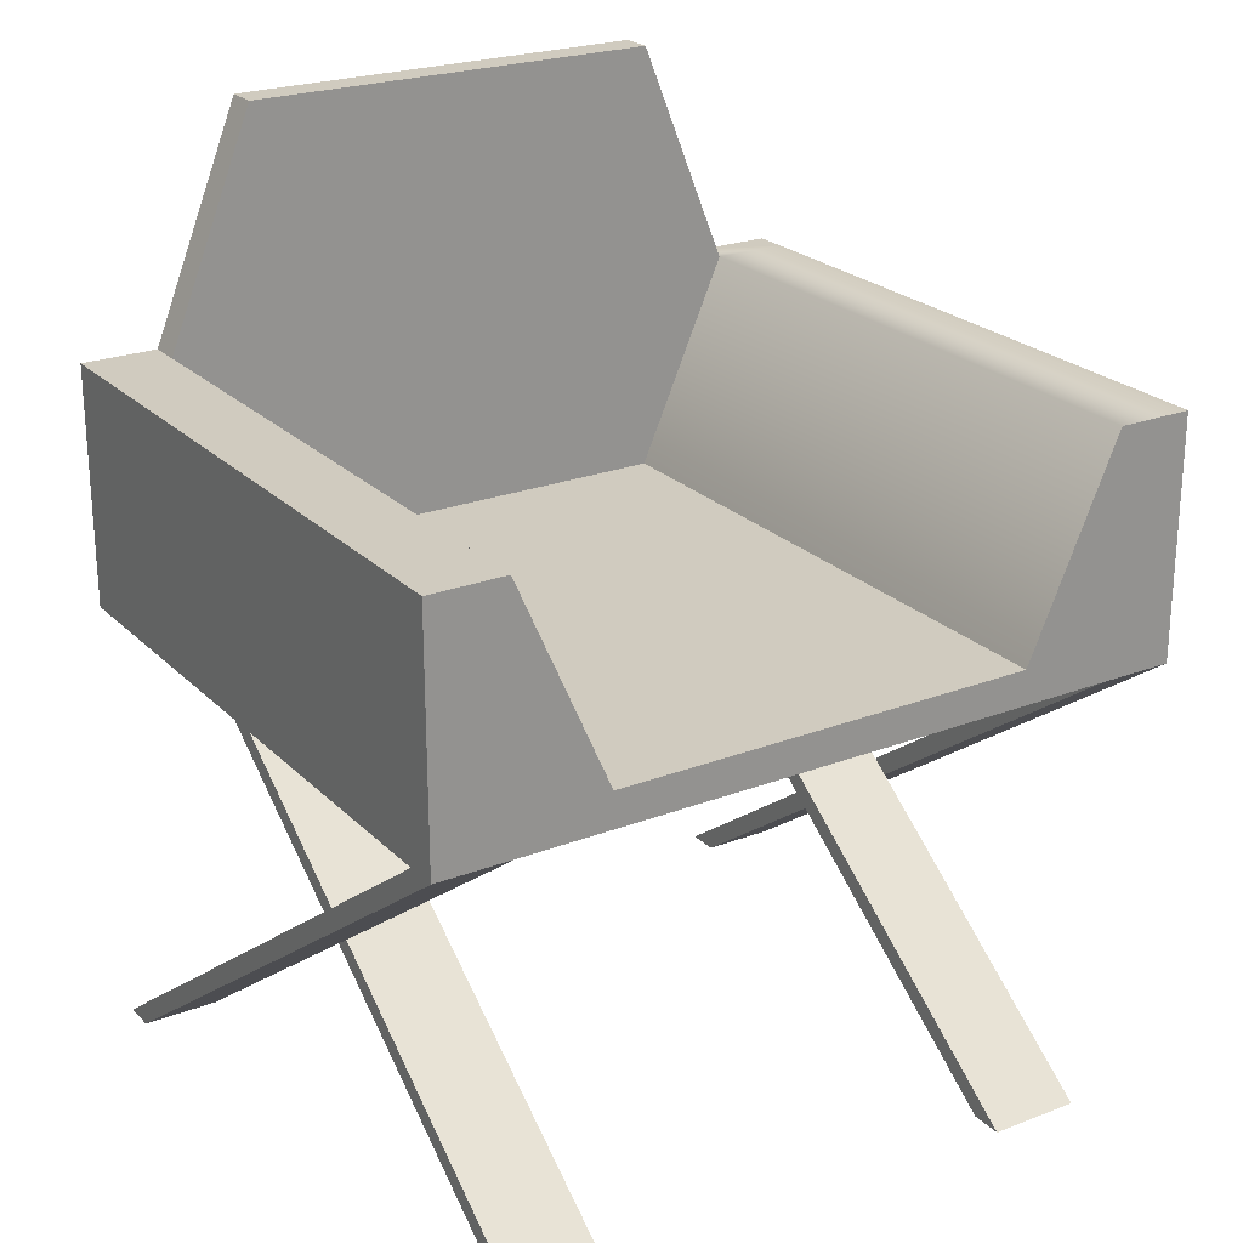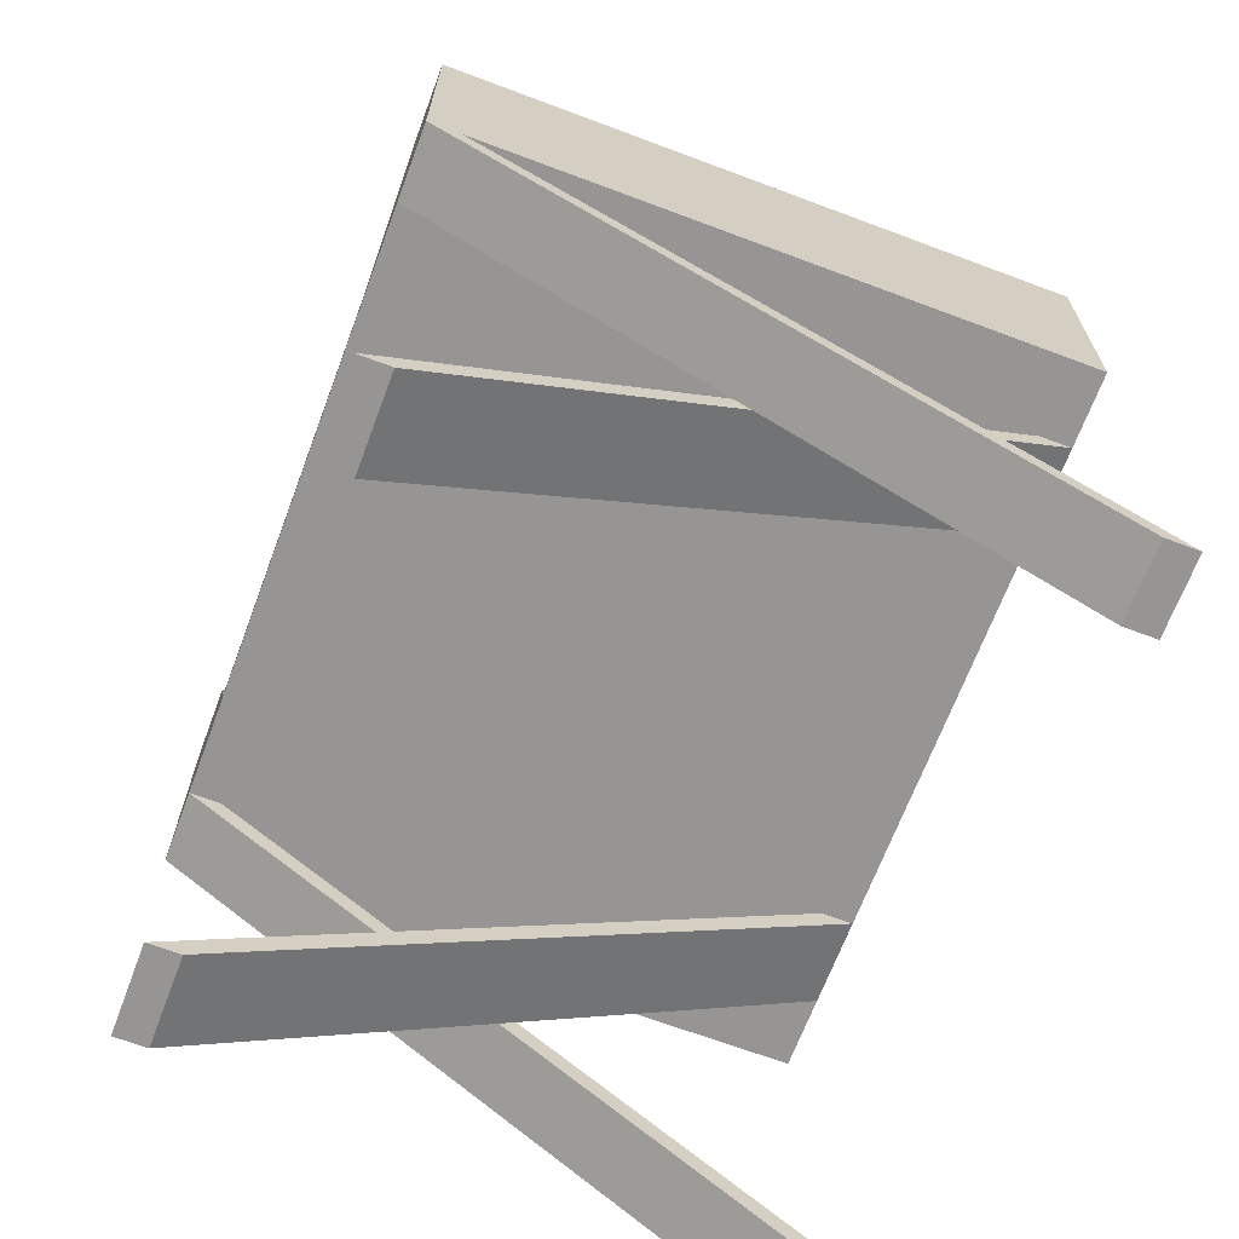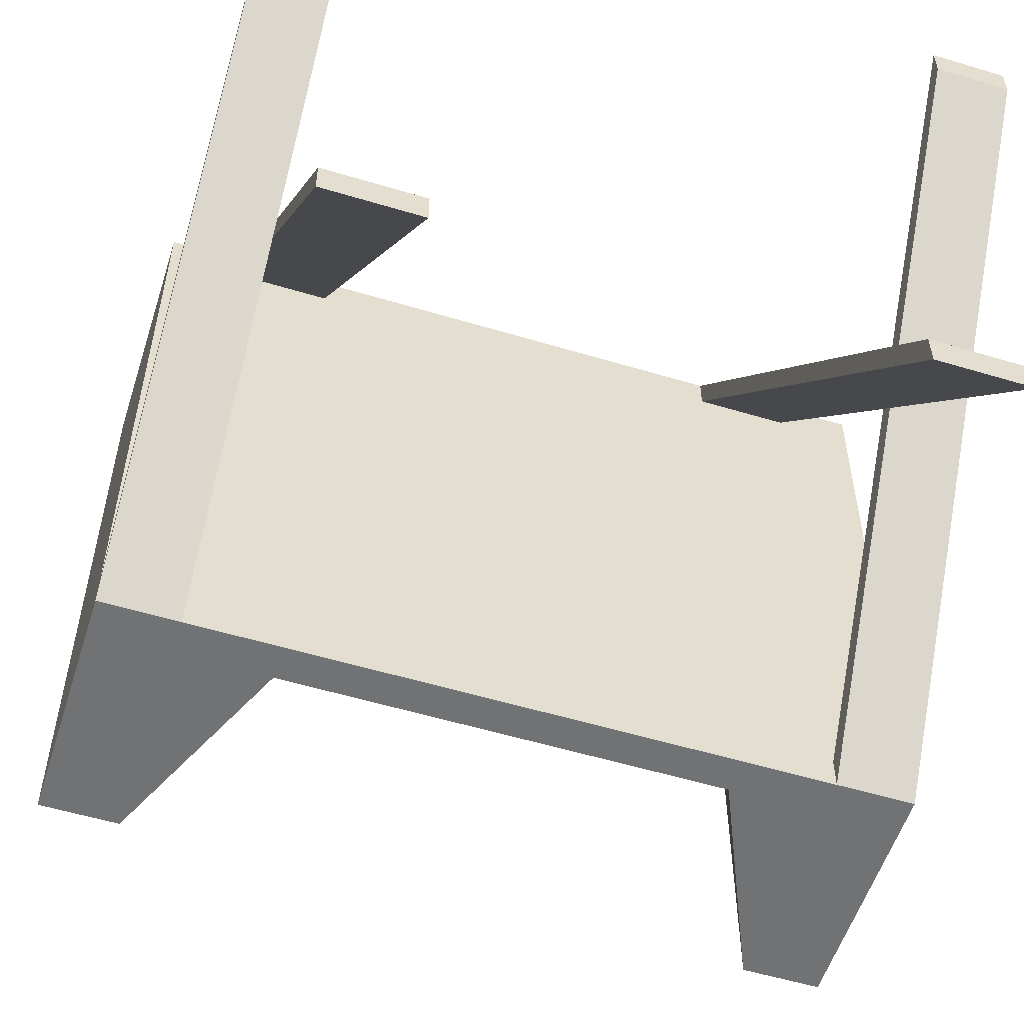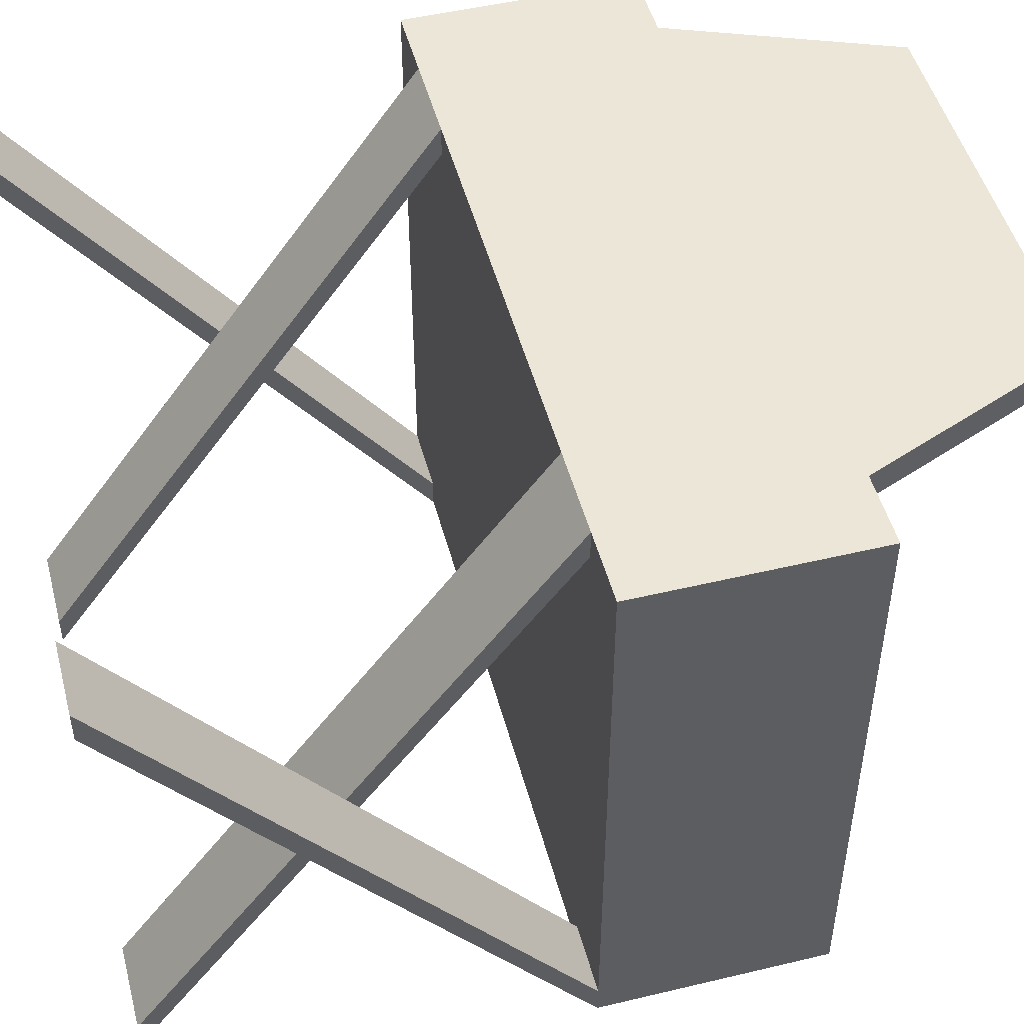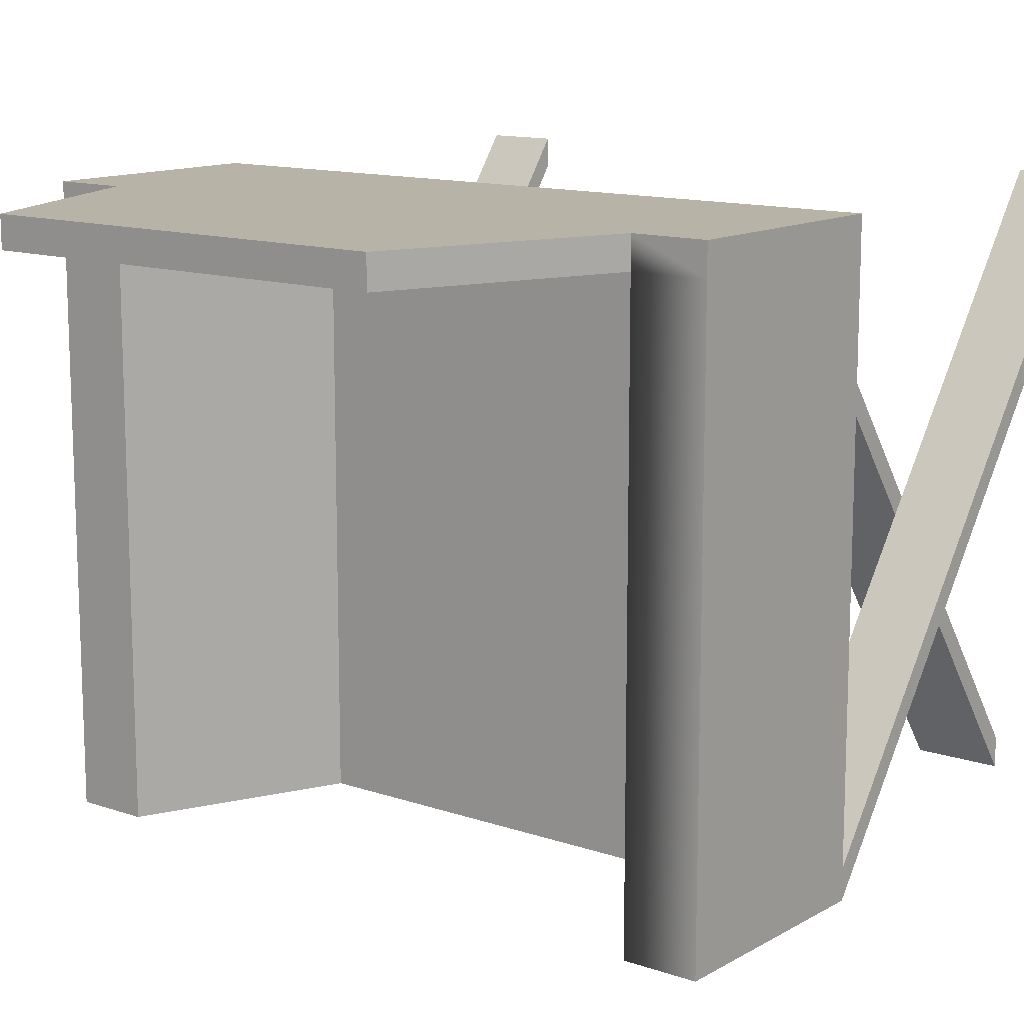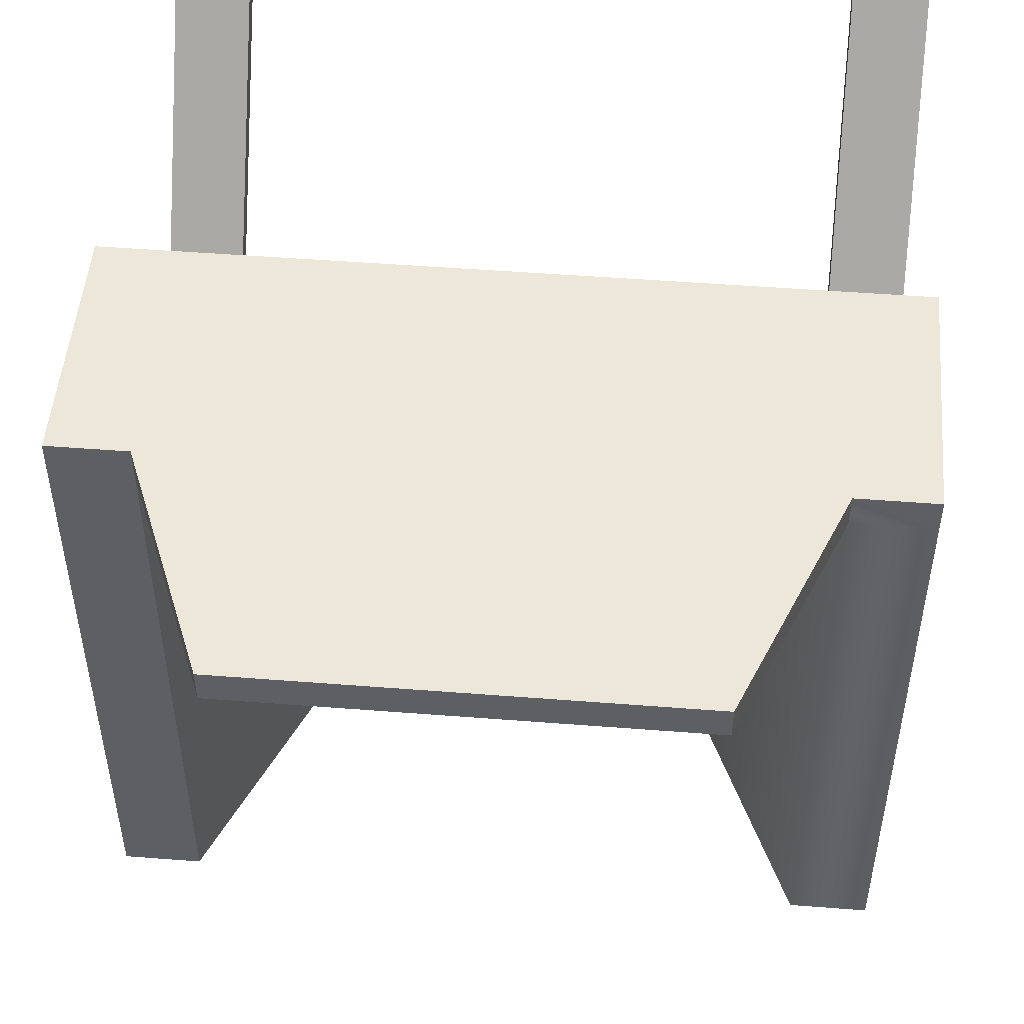
<metadata>
{"format":"obj","ext":"obj","renderer":"f3d","projection":"perspective","resolution":1024,"background":"white","views":[{"elev":23.7,"azim":147.3,"up":"+Y"},{"elev":-67.5,"azim":-110.6,"up":"+Y"},{"elev":-55.5,"azim":-17.6,"up":"+Z"},{"elev":49.3,"azim":75.2,"up":"+Z"},{"elev":12.9,"azim":-141.9,"up":"+Z"},{"elev":50.0,"azim":-175.1,"up":"+Z"}]}
</metadata>
<code>
g default
v -2.711 0.8498 0.5989
v -1.289 0.8498 0.5989
v -2.711 0.8498 -0.5989
v -1.289 0.8498 -0.5989
v -1.289 0.8498 0.539
v -2.711 0.8498 0.539
v -2.711 0.8498 -0.539
v -1.289 0.8498 -0.539
v -2.569 0.8498 0.5989
v -2.569 0.8498 0.539
v -2.569 0.8498 -0.539
v -2.569 0.8498 -0.5989
v -1.431 0.8498 0.539
v -1.431 0.8498 0.5989
v -1.431 0.8498 -0.5989
v -1.431 0.8498 -0.539
v -2.398 0.8498 0.539
v -2.398 0.8498 0.5989
v -2.398 0.8498 -0.5989
v -2.398 0.8498 -0.539
v -1.602 0.8498 0.5989
v -1.602 0.8498 0.539
v -1.602 0.8498 -0.539
v -1.602 0.8498 -0.5989
v -2.711 0.02233 0.5989
v -1.289 0.02233 0.5989
v -2.711 0.02233 0.539
v -1.289 0.02233 0.539
v -2.569 0.02233 -0.5989
v -2.569 0.02233 -0.539
v -2.569 0.02233 0.539
v -2.569 0.02233 0.5989
v -1.431 0.02233 0.5989
v -1.431 0.02233 0.539
v -1.431 0.02233 -0.539
v -1.431 0.02233 -0.5989
v -2.398 0.02233 -0.539
v -2.398 0.02233 -0.5989
v -1.602 0.02233 -0.5989
v -1.602 0.02233 -0.539
v -2.711 0.9153 0.5989
v -2.569 0.9153 0.5989
v -2.711 0.9153 -0.5989
v -2.569 0.9153 -0.5989
v -2.711 0.9153 -0.539
v -1.289 0.9153 -0.5989
v -1.289 0.9153 -0.539
v -1.289 0.9153 0.539
v -2.711 0.9153 0.539
v -1.289 0.9153 0.5989
v -1.602 0.9153 0.5989
v -1.602 0.9153 -0.5989
v -2.398 0.9153 0.5989
v -2.398 0.9153 -0.5989
v -1.431 0.9153 0.5989
v -1.431 0.9153 -0.5989
v -2.398 0.9153 -0.539
v -2.398 0.9153 0.539
v -1.602 0.9153 -0.539
v -1.602 0.9153 0.539
v -2.711 1.302 -0.5989
v -2.711 1.302 -0.539
v -2.569 1.302 -0.539
v -2.569 1.302 -0.5989
v -2.711 1.302 0.539
v -2.711 1.302 0.5989
v -2.569 1.302 0.5989
v -2.569 1.302 0.539
v -1.431 1.302 0.5989
v -1.431 1.302 0.539
v -1.431 1.302 -0.5989
v -1.431 1.302 -0.539
v -1.289 1.302 -0.539
v -1.289 1.302 -0.5989
v -1.289 1.302 0.5989
v -1.289 1.302 0.539
v -2.398 1.726 0.539
v -2.398 1.726 0.5989
v -1.602 1.726 0.5989
v -1.602 1.726 0.539
g Camp_Chair
f 22 23 16 13
f 23 24 15 16
f 10 11 20 17
f 11 12 19 20
f 6 10 9 1
f 7 11 10 6
f 14 13 5 2
f 13 16 8 5
f 17 22 21 18
f 23 22 17 20
f 24 23 20 19
f 39 40 21 22
f 40 35 14 21
f 35 36 13 14
f 36 39 22 13
f 29 30 9 10
f 30 37 18 9
f 37 38 17 18
f 38 29 10 17
f 25 32 11 7
f 32 31 12 11
f 31 27 3 12
f 27 25 7 3
f 34 33 16 15
f 33 26 8 16
f 26 28 4 8
f 28 34 15 4
f 1 9 42 41
f 3 43 44 12
f 3 7 45 43
f 4 46 47 8
f 47 48 5 8
f 2 5 48 50
f 6 1 41 49
f 49 45 7 6
f 54 52 24 19
f 9 18 53 42
f 19 12 44 54
f 14 2 50 55
f 15 56 46 4
f 51 53 18 21
f 21 14 55 51
f 15 24 52 56
f 61 62 63 64
f 65 66 67 68
f 62 65 68 63
f 54 57 59 52
f 77 78 79 80
f 57 58 60 59
f 71 72 73 74
f 70 69 75 76
f 72 70 76 73
f 43 45 62 61
f 44 43 61 64
f 49 41 66 65
f 41 42 67 66
f 45 49 65 62
f 57 54 64 63
f 54 44 64
f 42 53 67
f 58 57 63 68
f 53 51 69 67
f 60 58 68 70
f 52 59 72 71
f 56 52 71
f 51 55 69
f 59 60 70 72
f 47 46 74 73
f 46 56 71 74
f 55 50 75 69
f 50 48 76 75
f 48 47 73 76
f 39 36 35 40
f 29 38 37 30
f 26 33 34 28
f 32 25 27 31
f 68 67 78 77
f 67 69 79 78
f 69 70 80 79
f 70 68 77 80

</code>
